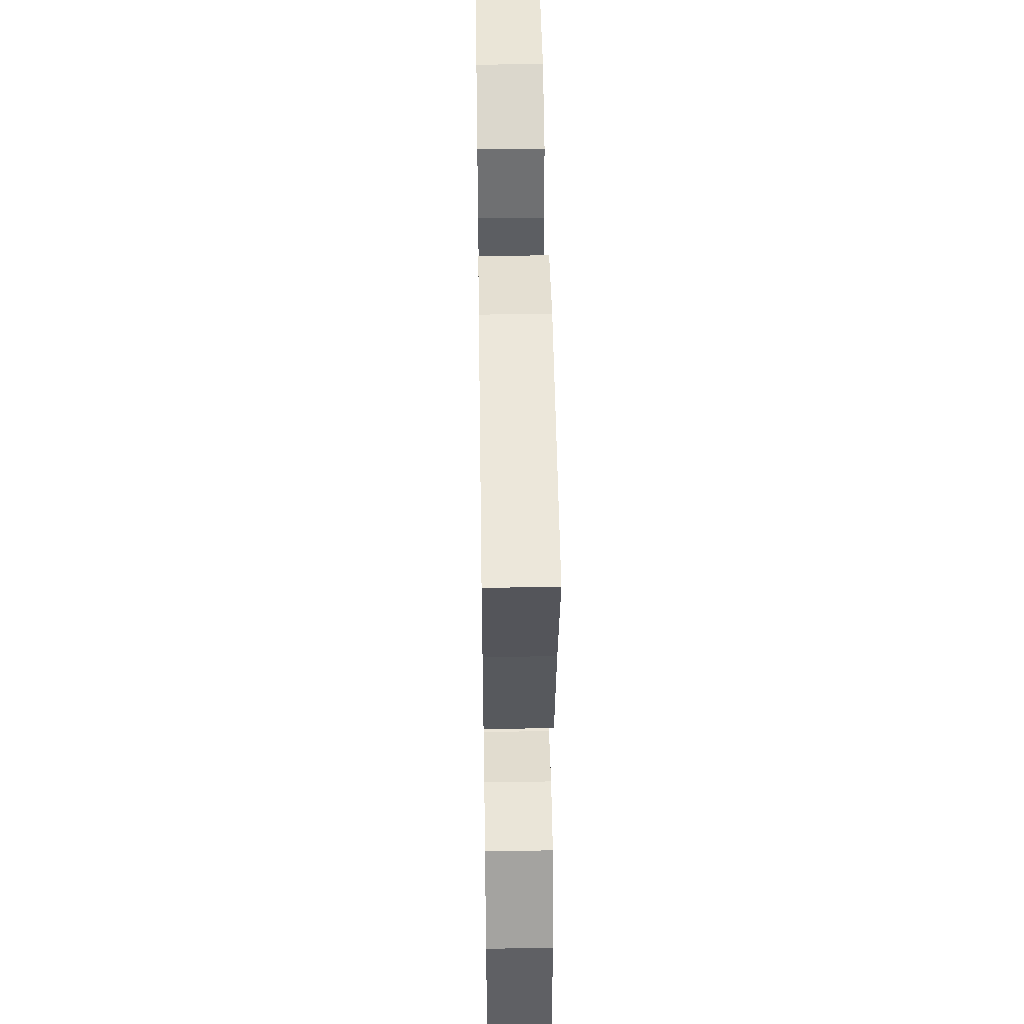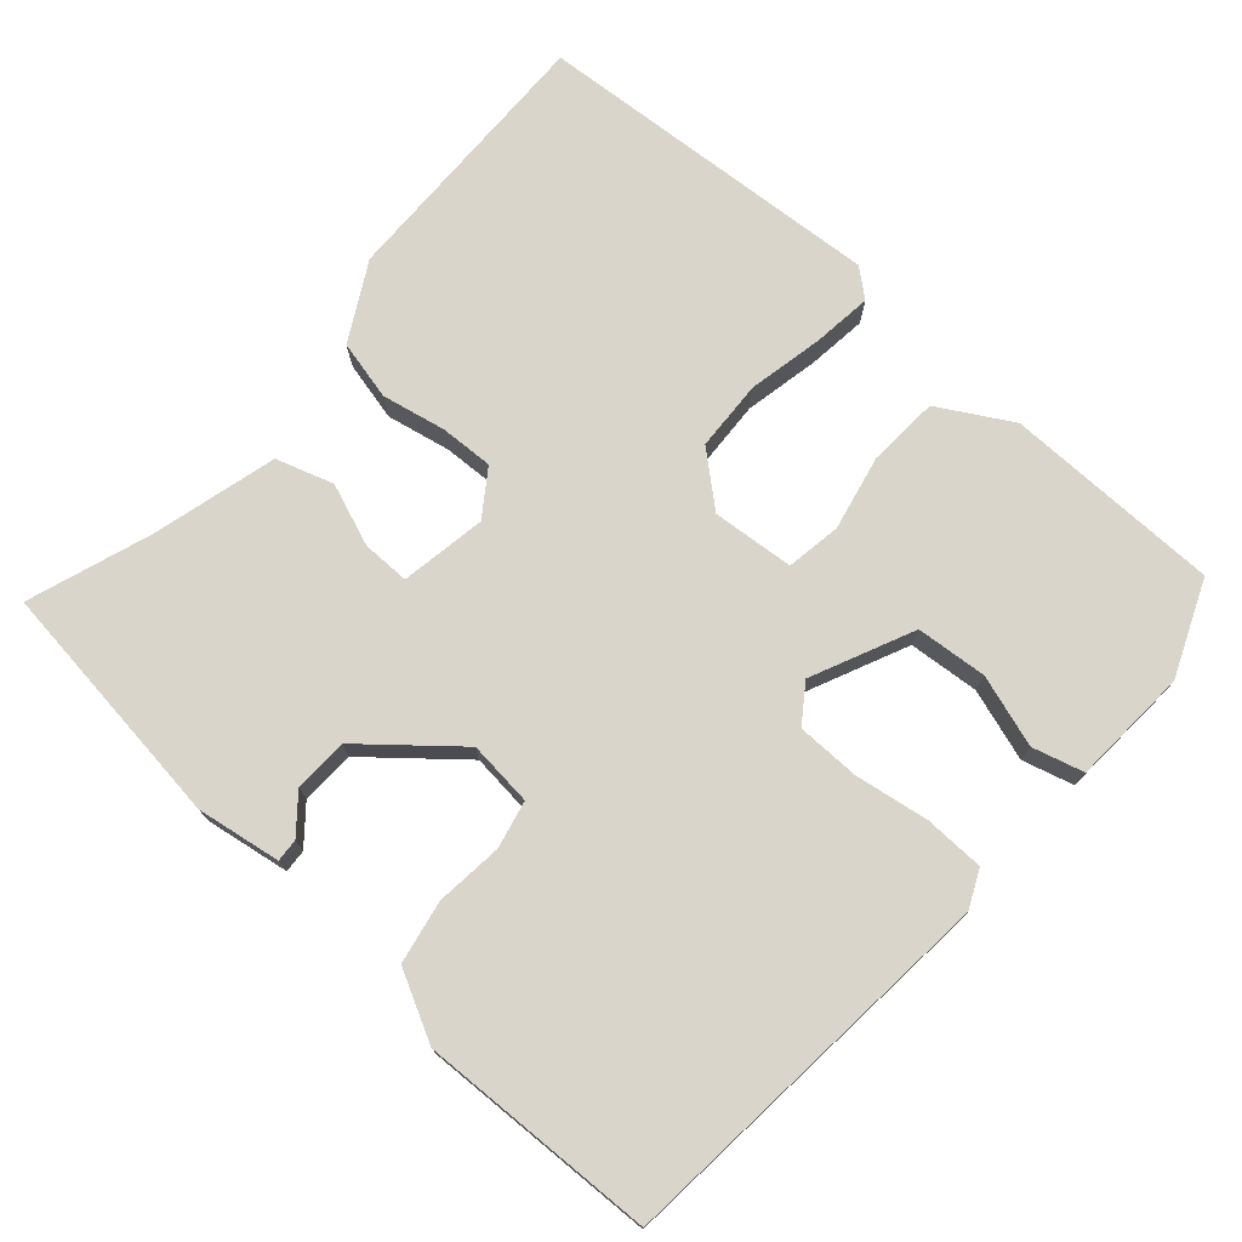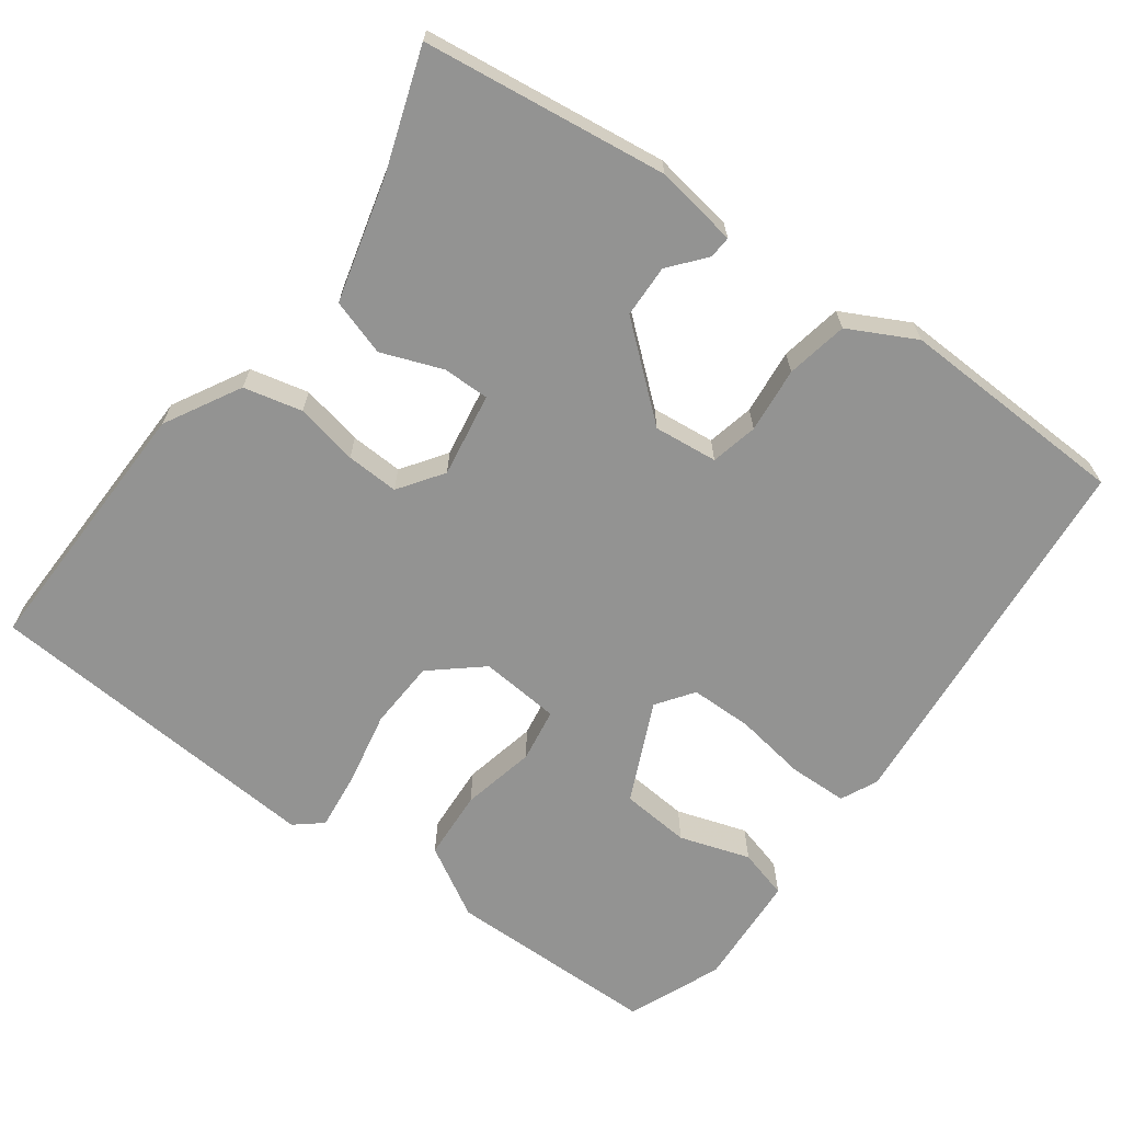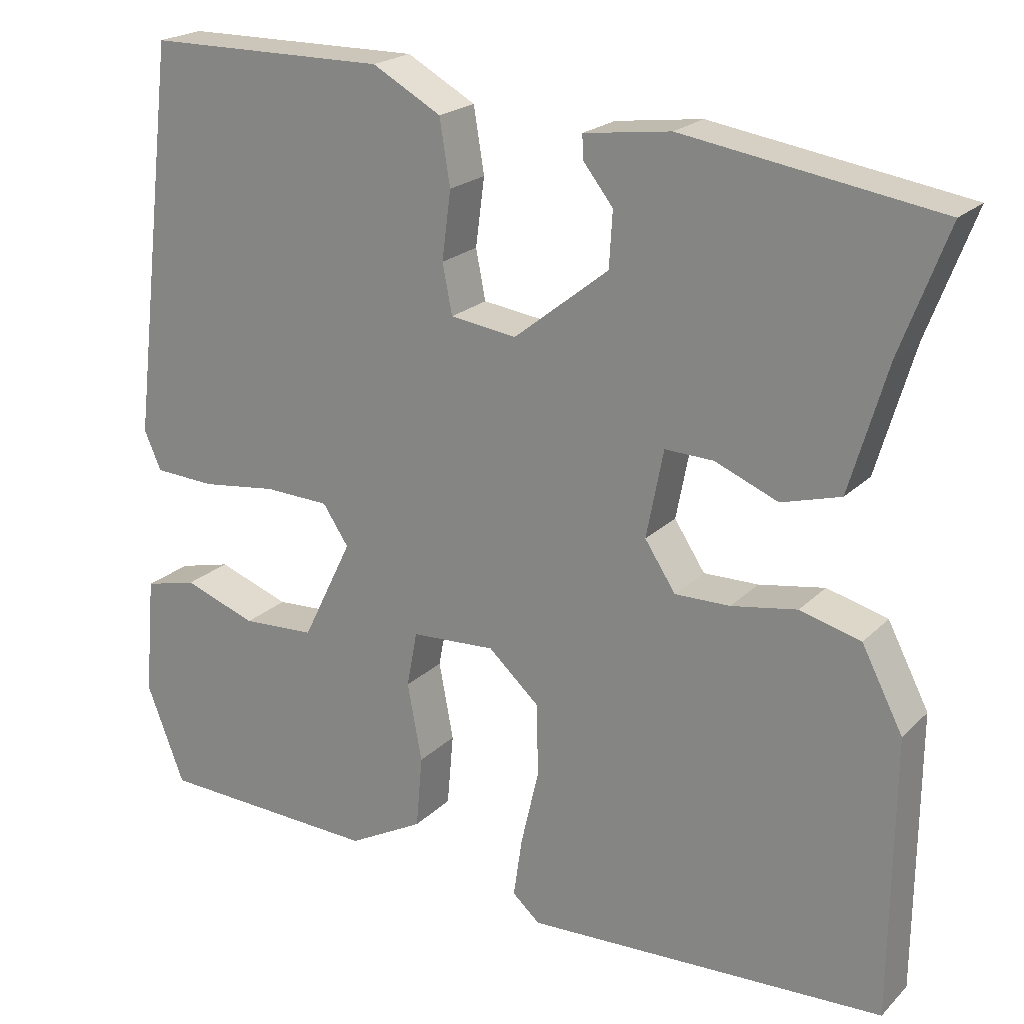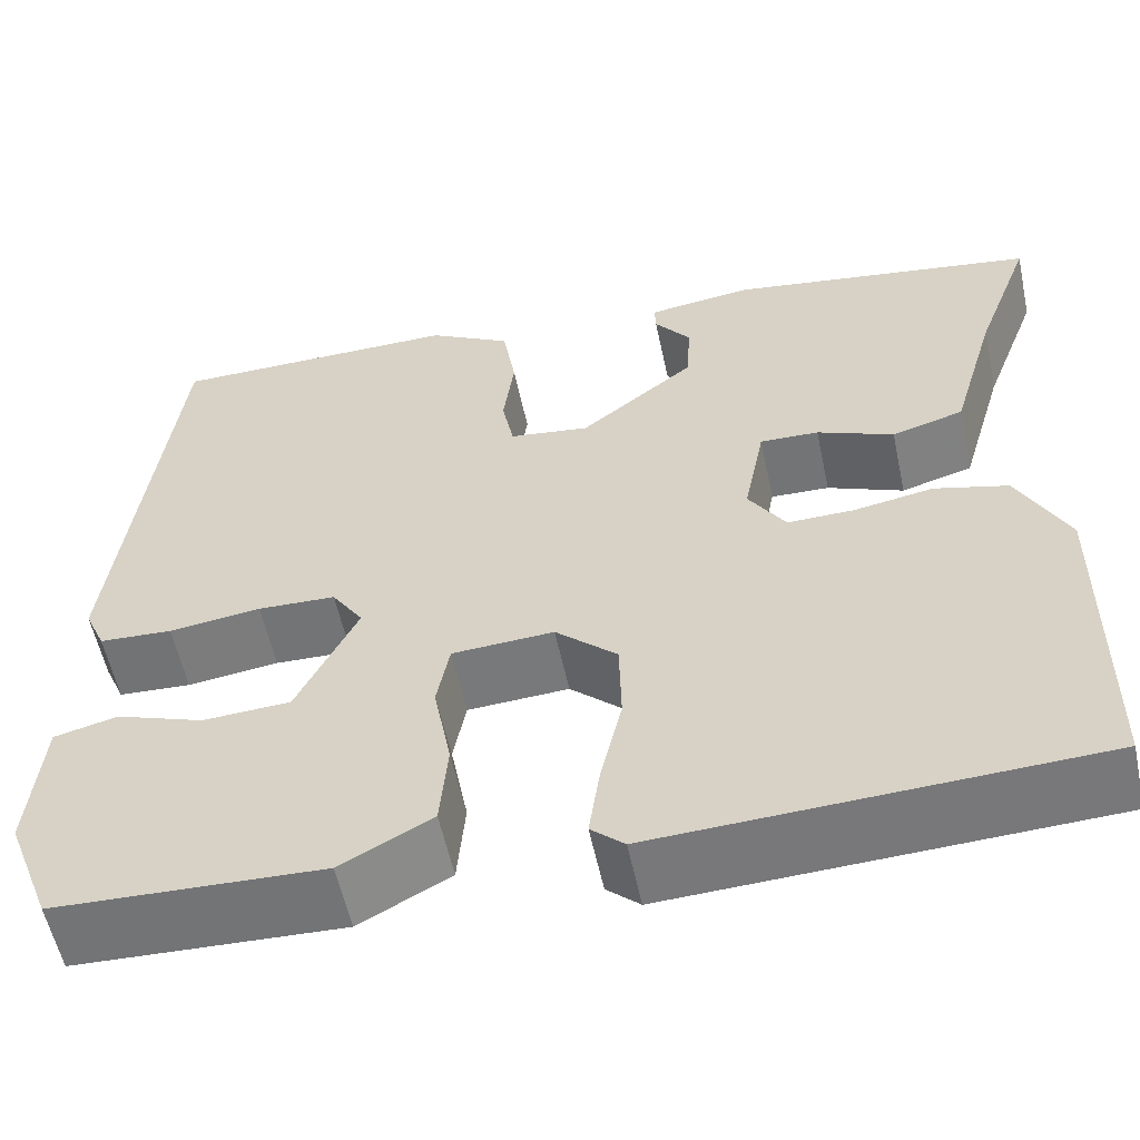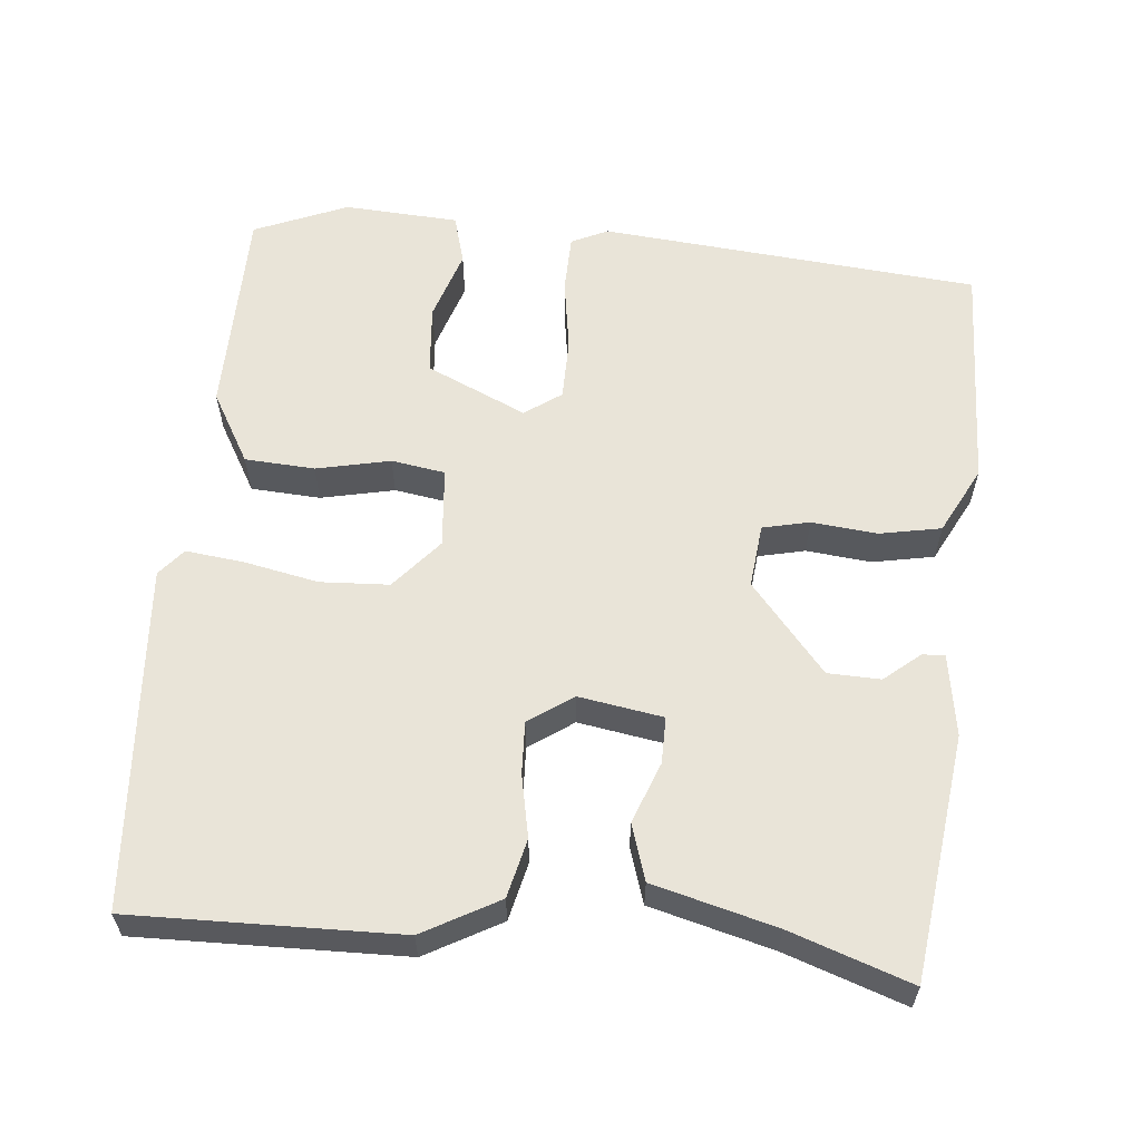
<metadata>
{"format":"obj","ext":"obj","renderer":"f3d","projection":"perspective","resolution":1024,"background":"white","views":[{"elev":44.4,"azim":-90.9,"up":"+Z"},{"elev":74.7,"azim":39.9,"up":"+Y"},{"elev":-66.6,"azim":-37.8,"up":"+Y"},{"elev":21.2,"azim":-148.6,"up":"+Z"},{"elev":-56.8,"azim":-168.0,"up":"+Z"},{"elev":59.9,"azim":-86.2,"up":"+Y"}]}
</metadata>
<code>
v -0.516 0.07 0.413
v -0.202 0.07 0.462
v -0.095 0.07 0.448
v -0.096 0.07 0.419
v -0.133 0.07 0.372
v -0.129 0.07 0.304
v -0.012 0.07 0.211
v 0.07 0.07 0.222
v 0.082 0.07 0.283
v 0.071 0.07 0.367
v 0.084 0.07 0.447
v 0.169 0.07 0.494
v 0.466 0.07 0.492
v 0.524 0.07 0.004
v 0.503 0.07 -0.044
v 0.428 0.07 -0.048
v 0.334 0.07 -0.036
v 0.254 0.07 -0.039
v 0.222 0.07 -0.087
v 0.284 0.07 -0.214
v 0.374 0.07 -0.219
v 0.464 0.07 -0.187
v 0.529 0.07 -0.203
v 0.542 0.07 -0.351
v 0.495 0.07 -0.473
v 0.221 0.07 -0.484
v 0.128 0.07 -0.434
v 0.12 0.07 -0.344
v 0.138 0.07 -0.248
v 0.125 0.07 -0.179
v 0.021 0.07 -0.173
v -0.042 0.07 -0.23
v -0.044 0.07 -0.319
v -0.022 0.07 -0.414
v -0.011 0.07 -0.489
v -0.045 0.07 -0.519
v -0.49 0.07 -0.5
v -0.493 0.07 -0.155
v -0.442 0.07 -0.056
v -0.367 0.07 -0.036
v -0.286 0.07 -0.05
v -0.218 0.07 -0.051
v -0.18 0.07 0.007
v -0.201 0.07 0.115
v -0.261 0.07 0.113
v -0.339 0.07 0.081
v -0.412 0.07 0.102
v -0.458 0.07 0.259
v -0.516 0 0.413
v -0.202 0 0.462
v -0.095 0 0.448
v -0.096 0 0.419
v -0.133 0 0.372
v -0.129 0 0.304
v -0.012 0 0.211
v 0.07 0 0.222
v 0.082 0 0.283
v 0.071 0 0.367
v 0.084 0 0.447
v 0.169 0 0.494
v 0.466 0 0.492
v 0.524 0 0.004
v 0.503 0 -0.044
v 0.428 0 -0.048
v 0.334 0 -0.036
v 0.254 0 -0.039
v 0.222 0 -0.087
v 0.284 0 -0.214
v 0.374 0 -0.219
v 0.464 0 -0.187
v 0.529 0 -0.203
v 0.542 0 -0.351
v 0.495 0 -0.473
v 0.221 0 -0.484
v 0.128 0 -0.434
v 0.12 0 -0.344
v 0.138 0 -0.248
v 0.125 0 -0.179
v 0.021 0 -0.173
v -0.042 0 -0.23
v -0.044 0 -0.319
v -0.022 0 -0.414
v -0.011 0 -0.489
v -0.045 0 -0.519
v -0.49 0 -0.5
v -0.493 0 -0.155
v -0.442 0 -0.056
v -0.367 0 -0.036
v -0.286 0 -0.05
v -0.218 0 -0.051
v -0.18 0 0.007
v -0.201 0 0.115
v -0.261 0 0.113
v -0.339 0 0.081
v -0.412 0 0.102
v -0.458 0 0.259
f 45 46 47 48
f 48 1 2
f 45 48 2
f 44 45 2
f 43 44 2
f 39 40 41
f 38 39 41
f 37 38 41
f 36 37 41
f 35 36 41
f 34 35 41
f 33 34 41
f 32 33 41 42
f 31 32 42 43
f 27 28 29
f 26 27 29
f 25 26 29
f 24 25 29
f 23 24 29
f 21 22 23
f 21 23 29
f 20 21 29
f 19 20 29 30
f 15 16 17
f 14 15 17
f 13 14 17
f 12 13 17
f 11 12 17
f 10 11 17
f 9 10 17
f 8 9 17 18
f 30 31 43
f 19 30 43
f 18 19 43
f 8 18 43
f 7 8 43
f 2 3 4 5
f 6 7 43
f 2 5 6 43
f 96 95 94 93
f 50 49 96
f 50 96 93
f 50 93 92
f 50 92 91
f 89 88 87
f 89 87 86
f 89 86 85
f 89 85 84
f 89 84 83
f 89 83 82
f 89 82 81
f 90 89 81 80
f 91 90 80 79
f 77 76 75
f 77 75 74
f 77 74 73
f 77 73 72
f 77 72 71
f 71 70 69
f 77 71 69
f 77 69 68
f 78 77 68 67
f 65 64 63
f 65 63 62
f 65 62 61
f 65 61 60
f 65 60 59
f 65 59 58
f 65 58 57
f 66 65 57 56
f 91 79 78
f 91 78 67
f 91 67 66
f 91 66 56
f 91 56 55
f 53 52 51 50
f 91 55 54
f 91 54 53 50
f 1 49 50 2
f 2 50 51 3
f 3 51 52 4
f 4 52 53 5
f 5 53 54 6
f 6 54 55 7
f 7 55 56 8
f 8 56 57 9
f 9 57 58 10
f 10 58 59 11
f 11 59 60 12
f 12 60 61 13
f 13 61 62 14
f 14 62 63 15
f 15 63 64 16
f 16 64 65 17
f 17 65 66 18
f 18 66 67 19
f 19 67 68 20
f 20 68 69 21
f 21 69 70 22
f 22 70 71 23
f 23 71 72 24
f 24 72 73 25
f 25 73 74 26
f 26 74 75 27
f 27 75 76 28
f 28 76 77 29
f 29 77 78 30
f 30 78 79 31
f 31 79 80 32
f 32 80 81 33
f 33 81 82 34
f 34 82 83 35
f 35 83 84 36
f 36 84 85 37
f 37 85 86 38
f 38 86 87 39
f 39 87 88 40
f 40 88 89 41
f 41 89 90 42
f 42 90 91 43
f 43 91 92 44
f 44 92 93 45
f 45 93 94 46
f 46 94 95 47
f 47 95 96 48
f 48 96 49 1

</code>
